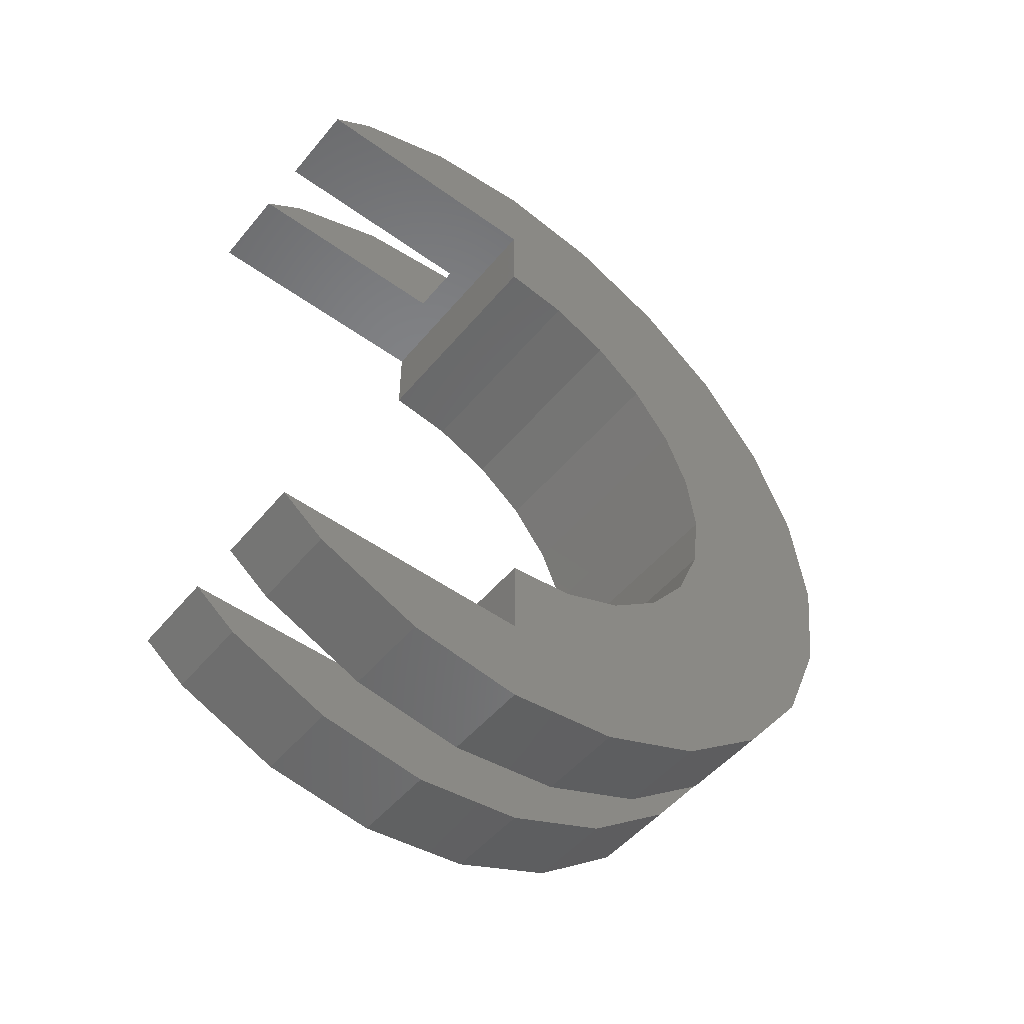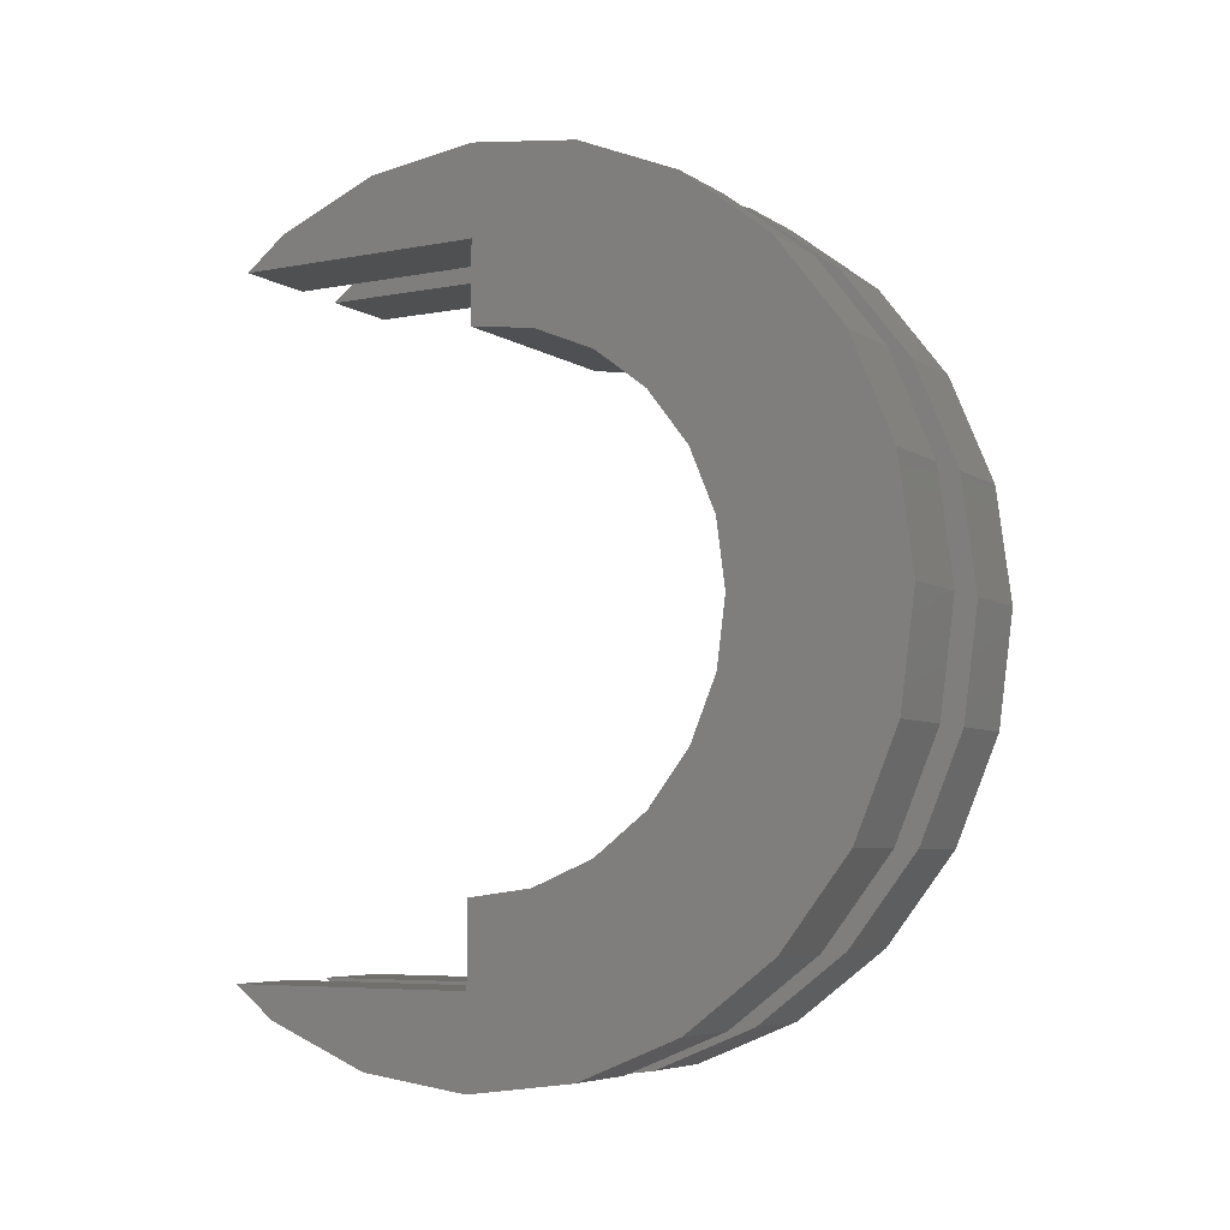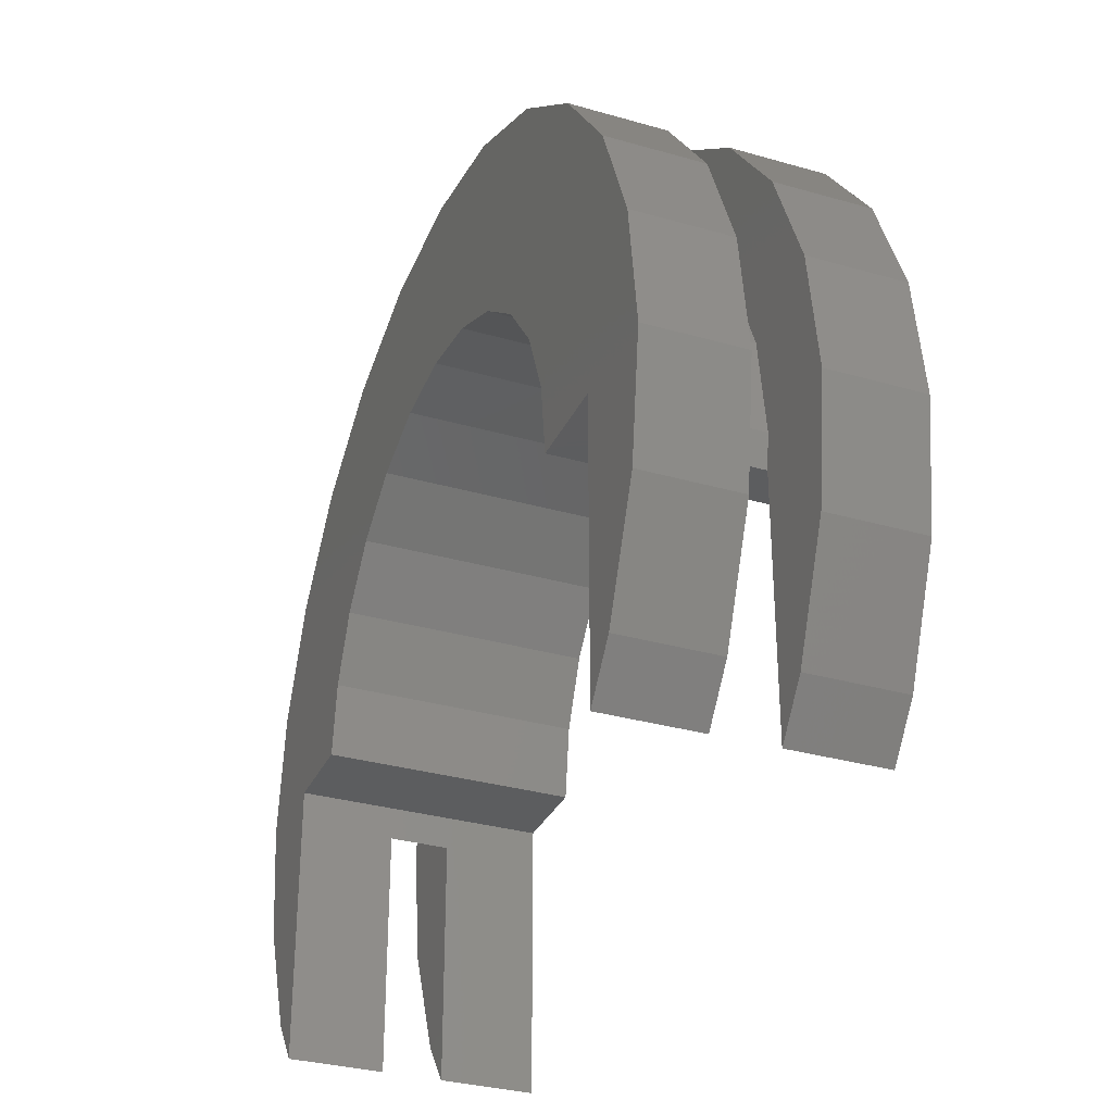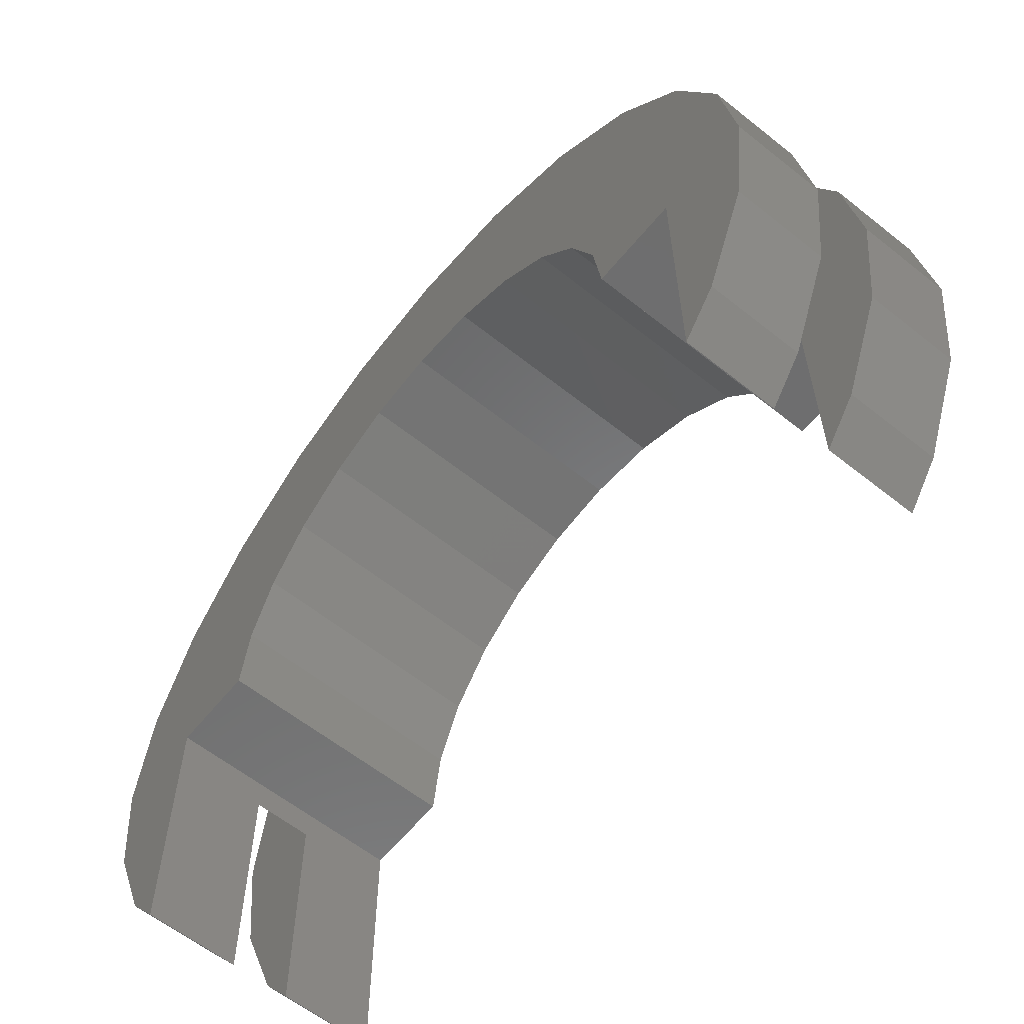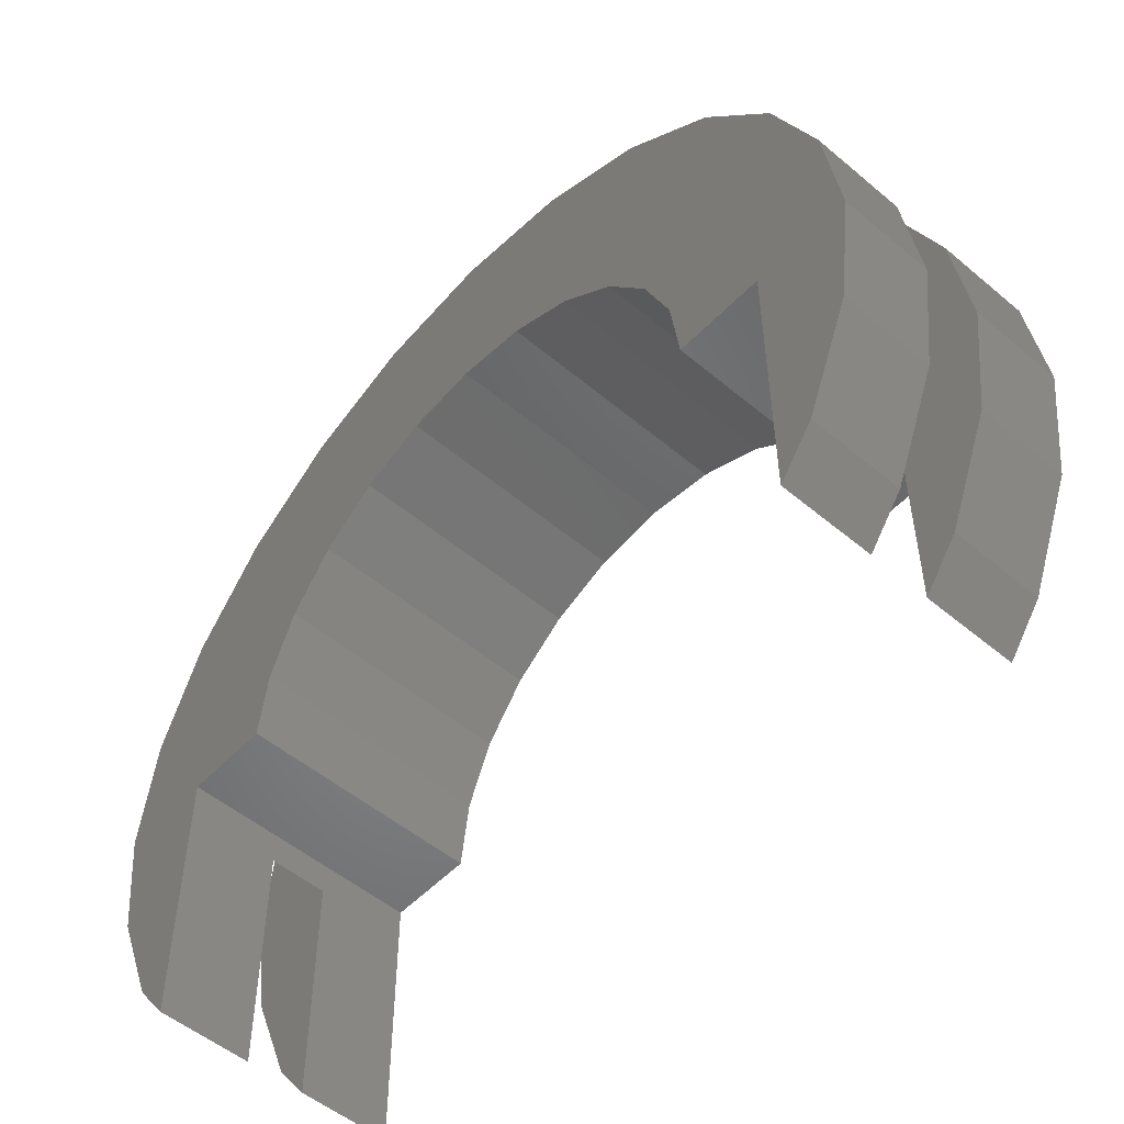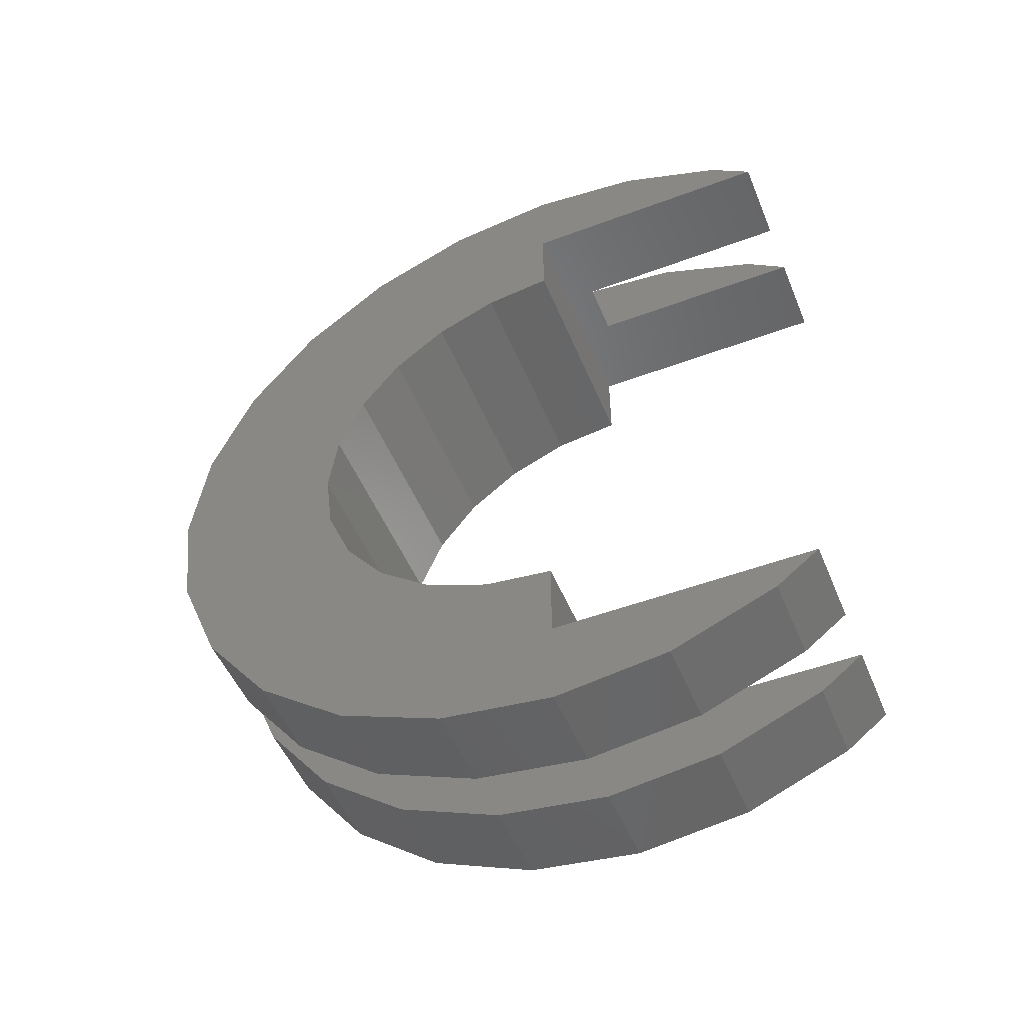
<metadata>
{"format":"stl","ext":"stl","renderer":"f3d","projection":"perspective","resolution":1024,"background":"white","views":[{"elev":-50.6,"azim":-128.3,"up":"+Y"},{"elev":-6.0,"azim":-60.4,"up":"+Y"},{"elev":-32.0,"azim":-22.0,"up":"+Z"},{"elev":-60.6,"azim":-39.1,"up":"+Z"},{"elev":-52.4,"azim":-42.1,"up":"+Z"},{"elev":-50.8,"azim":112.2,"up":"+Y"}]}
</metadata>
<code>
# stl→obj: 138 verts, 272 faces
v 1 1.035 3.864
v 1.635 0 4
v 1.635 1.035 3.864
v 1 0 4
v 1.635 3.953 -0.3585
v 1 4 2.22e-16
v 1.635 4 3.631e-16
v 1 3.953 -0.3585
v 1 -3.864 1.035
v 1.635 -4 3.631e-16
v 1.635 -3.864 1.035
v 1 -4 2.22e-16
v 1.635 3.464 2
v 1 2.828 2.828
v 1.635 2.828 2.828
v 1 3.464 2
v 1.635 2 3.464
v 1 2 3.464
v 1.635 3.864 1.035
v 1 3.864 1.035
v 1 -3.464 2
v 1.635 -2.828 2.828
v 1 -2.828 2.828
v 1.635 -3.464 2
v 6.643e-16 -3.953 -2.992
v 5.551e-16 -4.33 -2.5
v 0 -3.953 0
v 0 3.953 0
v 0 5 0
v 2.873e-16 4.83 -1.294
v 5.551e-16 4.33 -2.5
v -2.873e-16 4.83 1.294
v 6.643e-16 3.953 -2.992
v -1.724e-16 2.898 0.7765
v -5.551e-16 4.33 2.5
v 0 3 0
v -3.331e-16 2.598 1.5
v -7.85e-16 3.536 3.536
v -4.71e-16 2.121 2.121
v -9.615e-16 2.5 4.33
v -5.769e-16 1.5 2.598
v -1.072e-15 1.294 4.83
v -6.434e-16 0.7765 2.898
v -6.661e-16 0 3
v -1.11e-15 0 5
v -6.434e-16 -0.7765 2.898
v -1.072e-15 -1.294 4.83
v -5.769e-16 -1.5 2.598
v -9.615e-16 -2.5 4.33
v -4.71e-16 -2.121 2.121
v -7.85e-16 -3.536 3.536
v -3.331e-16 -2.598 1.5
v -5.551e-16 -4.33 2.5
v -1.724e-16 -2.898 0.7765
v 0 -3 0
v -2.873e-16 -4.83 1.294
v 2.873e-16 -4.83 -1.294
v 0 -5 0
v 1 -3.953 -0.3585
v 1.635 -3.953 -0.3585
v 1 -2 3.464
v 1.635 -2 3.464
v 1.635 -1.035 3.864
v 1 -1.035 3.864
v 2.635 0.7765 2.898
v 2.635 1.5 2.598
v 2.635 -2.898 0.7765
v 2.635 -2.598 1.5
v 2.635 3 0
v 2.635 3 5.851e-16
v 2.635 2.598 1.5
v 2.635 2.898 0.7765
v 2.635 2.121 2.121
v 2.635 -2.121 2.121
v 2.635 0 3
v 2.635 -3 5.851e-16
v 2.635 -3 0
v 2.635 -1.5 2.598
v 2.635 -0.7765 2.898
v 1 0 5
v 1 1.294 4.83
v 1 3.953 -2.992
v 1 4.33 -2.5
v 1 -4.33 2.5
v 1 -4.83 1.294
v 1 5 2.22e-16
v 1 4.83 1.294
v 1 2.5 4.33
v 1 -4.33 -2.5
v 1 -3.953 -2.992
v 1 -1.294 4.83
v 1 -3.536 3.536
v 1 4.83 -1.294
v 1 4.33 2.5
v 1 3.536 3.536
v 1 -2.5 4.33
v 1 -5 2.22e-16
v 1 -4.83 -1.294
v 1.635 1.294 4.83
v 2.635 0 5
v 2.635 1.294 4.83
v 1.635 0 5
v 2.635 4.83 -1.294
v 1.635 5 3.631e-16
v 2.635 5 5.851e-16
v 1.635 4.83 -1.294
v 1.635 -4.33 -2.5
v 1.635 -3.953 -2.992
v 1.635 -4.83 -1.294
v 1.635 4.33 -2.5
v 1.635 4.83 1.294
v 1.635 3.953 -2.992
v 1.635 4.33 2.5
v 1.635 3.536 3.536
v 1.635 2.5 4.33
v 1.635 -1.294 4.83
v 1.635 -2.5 4.33
v 1.635 -3.536 3.536
v 1.635 -4.33 2.5
v 1.635 -4.83 1.294
v 1.635 -5 3.631e-16
v 2.635 3.953 -2.992
v 2.635 4.33 -2.5
v 2.635 4.33 2.5
v 2.635 3.536 3.536
v 2.635 3.953 0
v 2.635 2.5 4.33
v 2.635 -1.294 4.83
v 2.635 -2.5 4.33
v 2.635 -3.536 3.536
v 2.635 -4.33 2.5
v 2.635 -4.83 1.294
v 2.635 -3.953 0
v 2.635 -5 5.851e-16
v 2.635 -4.83 -1.294
v 2.635 -4.33 -2.5
v 2.635 -3.953 -2.992
v 2.635 4.83 1.294
f 1 2 3
f 2 1 4
f 5 6 7
f 6 5 8
f 9 10 11
f 10 9 12
f 13 14 15
f 14 13 16
f 14 17 15
f 17 14 18
f 19 16 13
f 16 19 20
f 21 22 23
f 22 21 24
f 25 26 27
f 28 29 30
f 28 30 31
f 29 28 32
f 28 31 33
f 34 32 28
f 32 34 35
f 34 28 36
f 37 35 34
f 35 37 38
f 39 38 37
f 38 39 40
f 41 40 39
f 41 42 40
f 43 42 41
f 44 42 43
f 44 45 42
f 46 45 44
f 46 47 45
f 48 47 46
f 49 48 50
f 48 49 47
f 51 50 52
f 53 52 54
f 27 54 55
f 50 51 49
f 54 27 56
f 57 27 26
f 52 53 51
f 58 27 57
f 54 56 53
f 27 58 56
f 18 3 17
f 3 18 1
f 7 20 19
f 20 7 6
f 59 10 12
f 10 59 60
f 9 24 21
f 24 9 11
f 61 22 62
f 22 61 23
f 4 63 2
f 63 4 64
f 64 62 63
f 62 64 61
f 65 41 66
f 41 65 43
f 67 52 68
f 52 67 54
f 69 70 36
f 34 71 37
f 71 34 72
f 37 73 39
f 73 37 71
f 68 50 74
f 50 68 52
f 75 43 65
f 43 75 44
f 66 39 73
f 39 66 41
f 34 70 72
f 70 34 36
f 76 77 55
f 76 54 67
f 54 76 55
f 50 78 74
f 78 50 48
f 46 75 79
f 75 46 44
f 48 79 78
f 79 48 46
f 42 80 81
f 80 42 45
f 82 31 83
f 31 82 33
f 56 84 53
f 84 56 85
f 86 32 87
f 32 86 29
f 40 81 88
f 81 40 42
f 25 89 26
f 89 25 90
f 80 47 91
f 47 80 45
f 53 92 51
f 92 53 84
f 93 29 86
f 29 93 30
f 83 30 93
f 30 83 31
f 6 86 87
f 20 87 94
f 8 86 6
f 86 8 93
f 87 20 6
f 16 94 95
f 94 16 20
f 95 14 16
f 88 14 95
f 88 18 14
f 81 18 88
f 81 1 18
f 80 1 81
f 80 4 1
f 80 64 4
f 91 64 80
f 91 61 64
f 96 61 91
f 96 23 61
f 92 23 96
f 23 92 21
f 84 21 92
f 21 84 9
f 85 9 84
f 93 8 83
f 83 8 82
f 97 59 12
f 9 85 12
f 97 12 85
f 59 97 98
f 59 89 90
f 59 98 89
f 38 88 95
f 88 38 40
f 87 35 94
f 35 87 32
f 94 38 95
f 38 94 35
f 57 97 58
f 97 57 98
f 26 98 57
f 98 26 89
f 56 97 85
f 97 56 58
f 91 49 96
f 49 91 47
f 96 51 92
f 51 96 49
f 99 100 101
f 100 99 102
f 103 104 105
f 104 103 106
f 107 60 108
f 109 60 107
f 5 104 106
f 5 106 110
f 104 5 7
f 19 111 7
f 5 110 112
f 104 7 111
f 111 19 113
f 13 113 19
f 113 13 114
f 15 114 13
f 15 115 114
f 17 115 15
f 17 99 115
f 3 99 17
f 2 99 3
f 2 102 99
f 63 102 2
f 63 116 102
f 62 116 63
f 62 117 116
f 22 117 62
f 118 22 24
f 22 118 117
f 119 24 11
f 120 11 10
f 121 60 109
f 24 119 118
f 60 121 10
f 11 120 119
f 10 121 120
f 122 110 123
f 110 122 112
f 124 114 125
f 114 124 113
f 126 72 70
f 124 71 72
f 73 125 127
f 125 73 71
f 127 66 73
f 101 66 127
f 101 65 66
f 100 65 101
f 100 75 65
f 100 79 75
f 128 79 100
f 128 78 79
f 129 78 128
f 78 129 74
f 130 74 129
f 74 130 68
f 131 68 130
f 68 131 67
f 132 67 131
f 133 67 132
f 67 133 76
f 76 133 77
f 134 133 132
f 135 133 134
f 133 136 137
f 136 133 135
f 126 105 138
f 72 138 124
f 105 126 103
f 103 126 123
f 71 124 125
f 72 126 138
f 126 70 69
f 123 126 122
f 105 111 138
f 111 105 104
f 119 130 118
f 130 119 131
f 102 128 100
f 128 102 116
f 123 106 103
f 106 123 110
f 114 127 125
f 127 114 115
f 115 101 127
f 101 115 99
f 138 113 124
f 113 138 111
f 109 134 121
f 134 109 135
f 108 136 107
f 136 108 137
f 120 131 119
f 131 120 132
f 116 129 128
f 129 116 117
f 107 135 109
f 135 107 136
f 120 134 132
f 134 120 121
f 117 130 129
f 130 117 118
f 36 126 69
f 126 36 28
f 27 77 133
f 77 27 55
f 133 60 27
f 137 60 133
f 60 137 108
f 59 27 60
f 25 59 90
f 59 25 27
f 28 8 126
f 33 8 28
f 8 33 82
f 5 126 8
f 122 5 112
f 5 122 126

</code>
